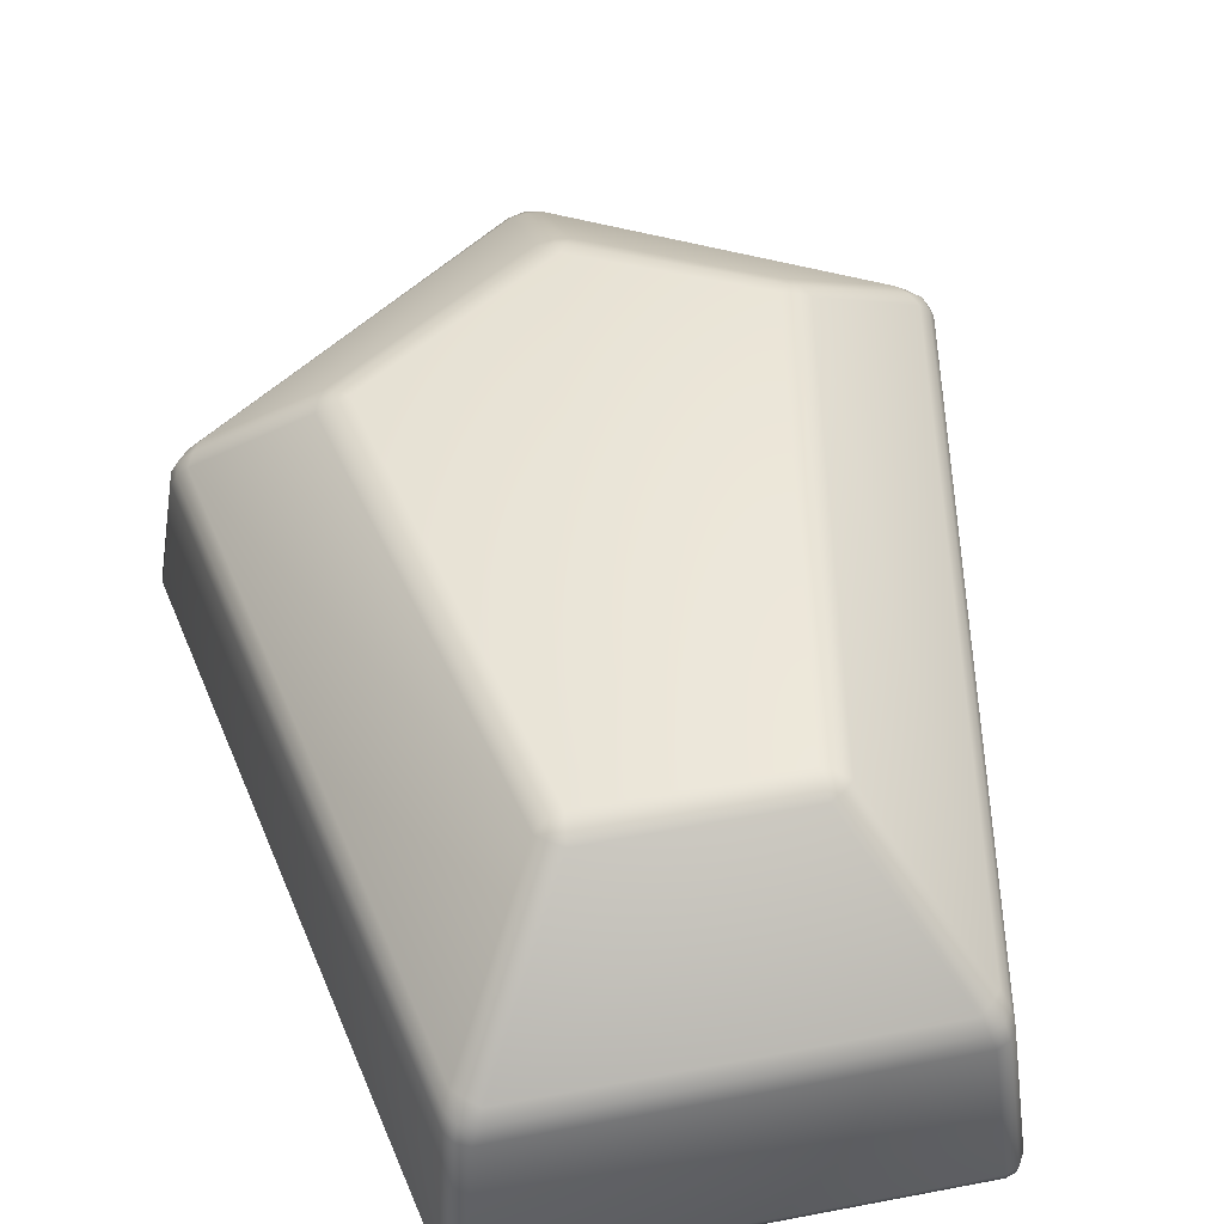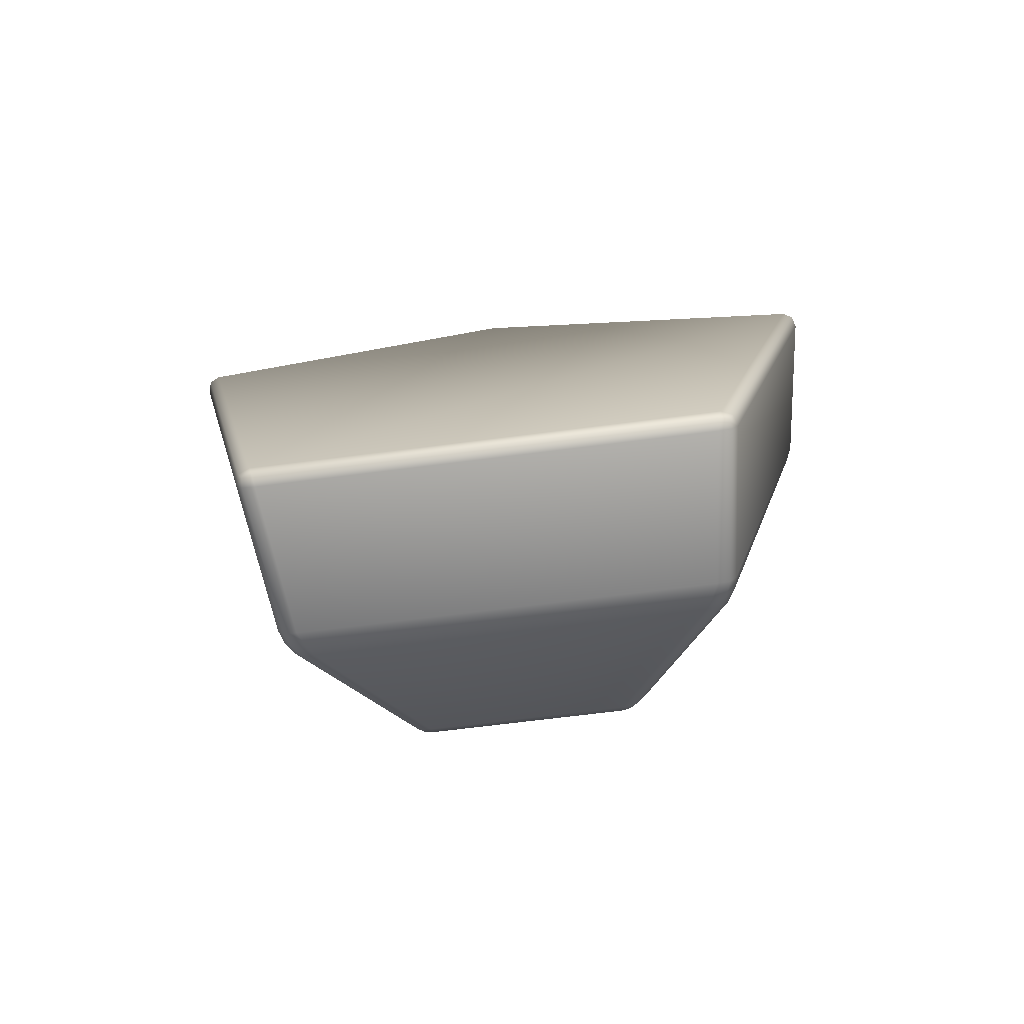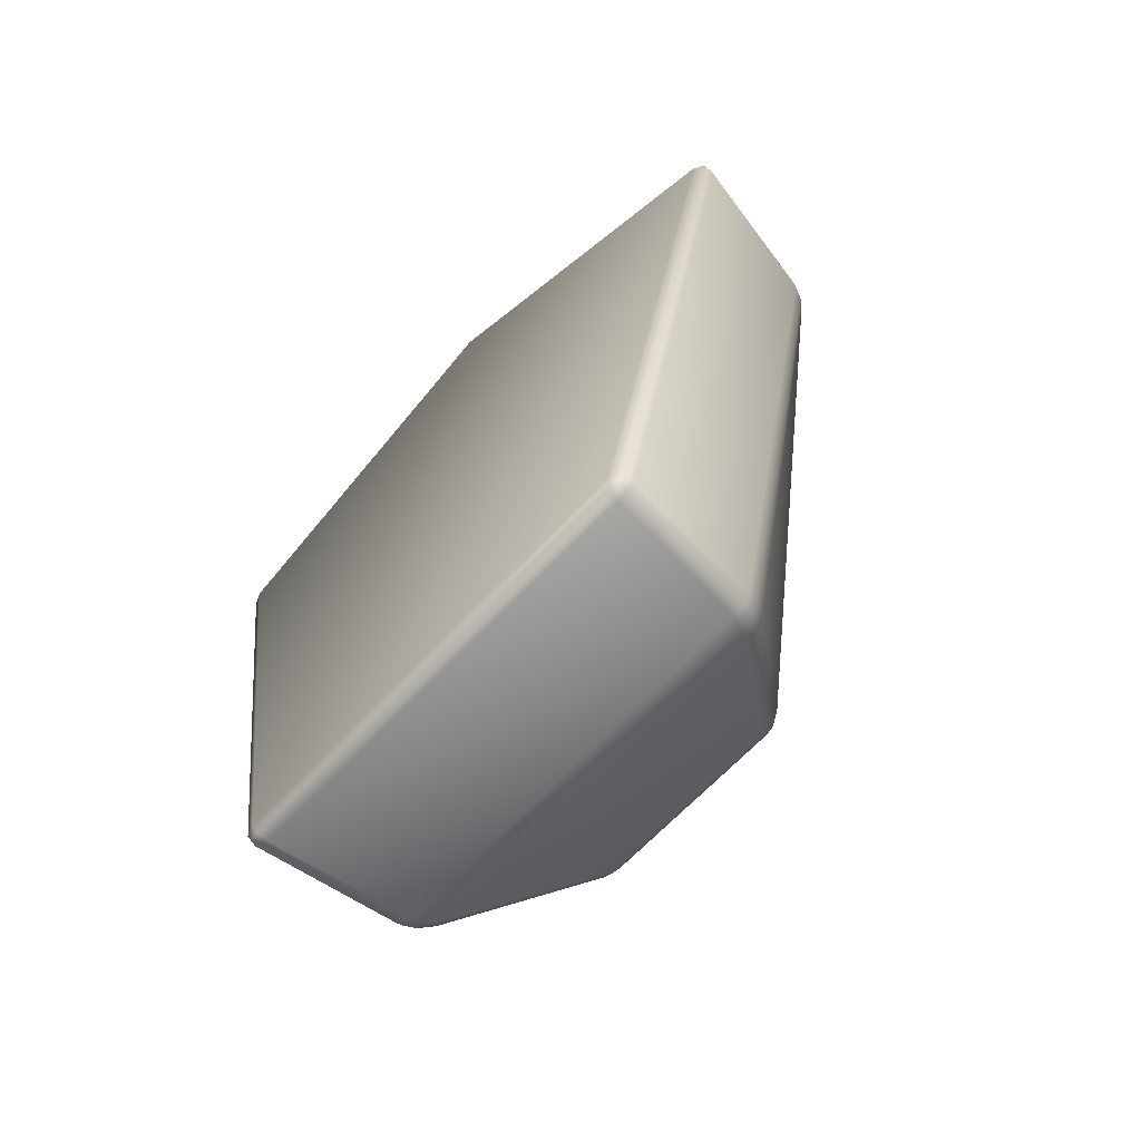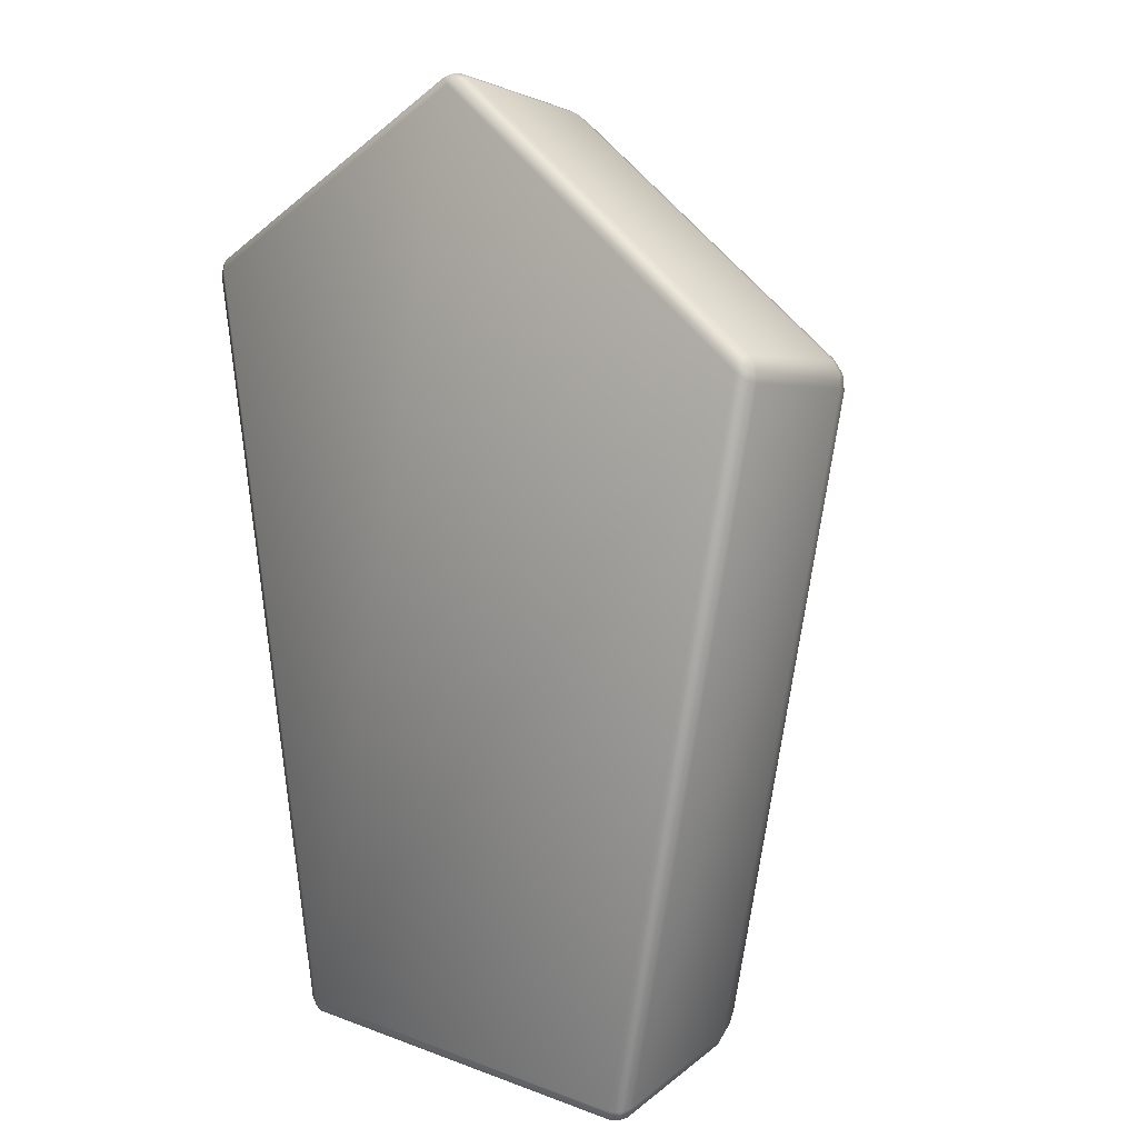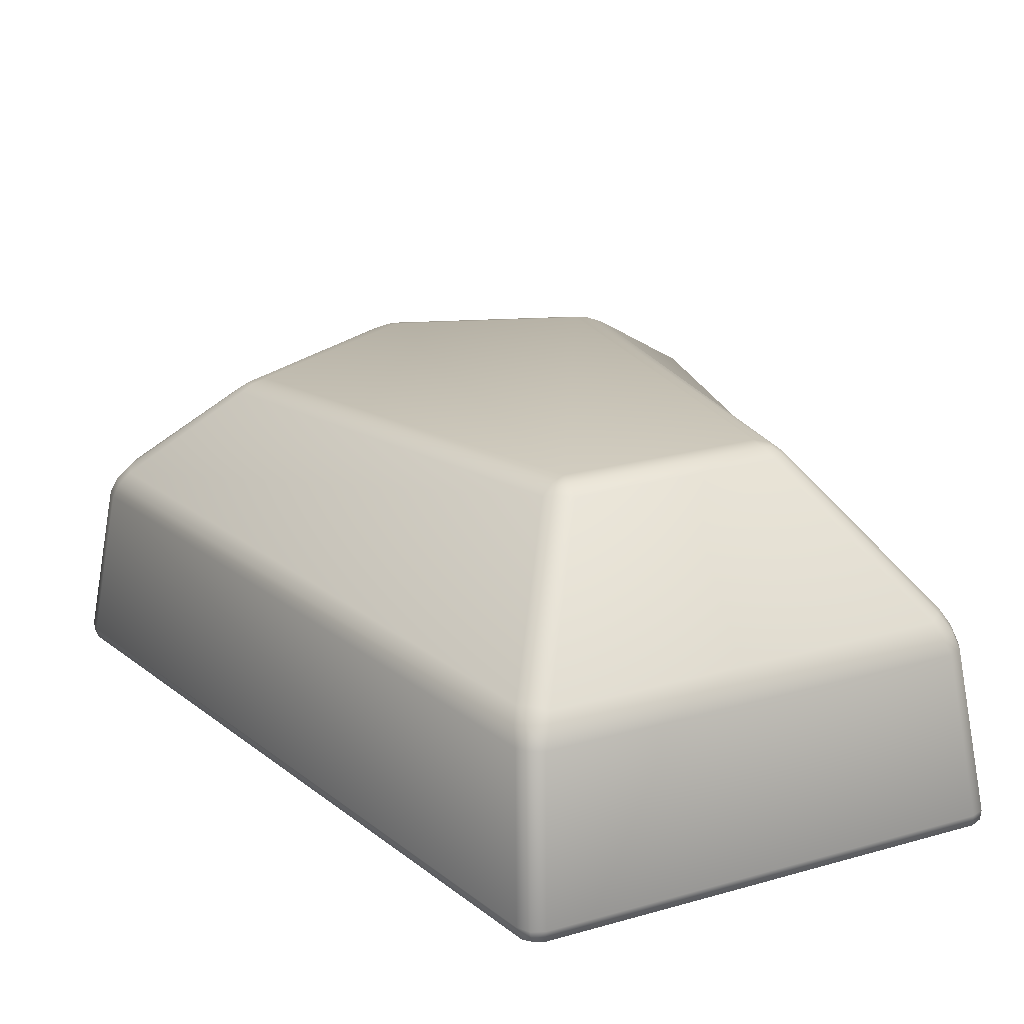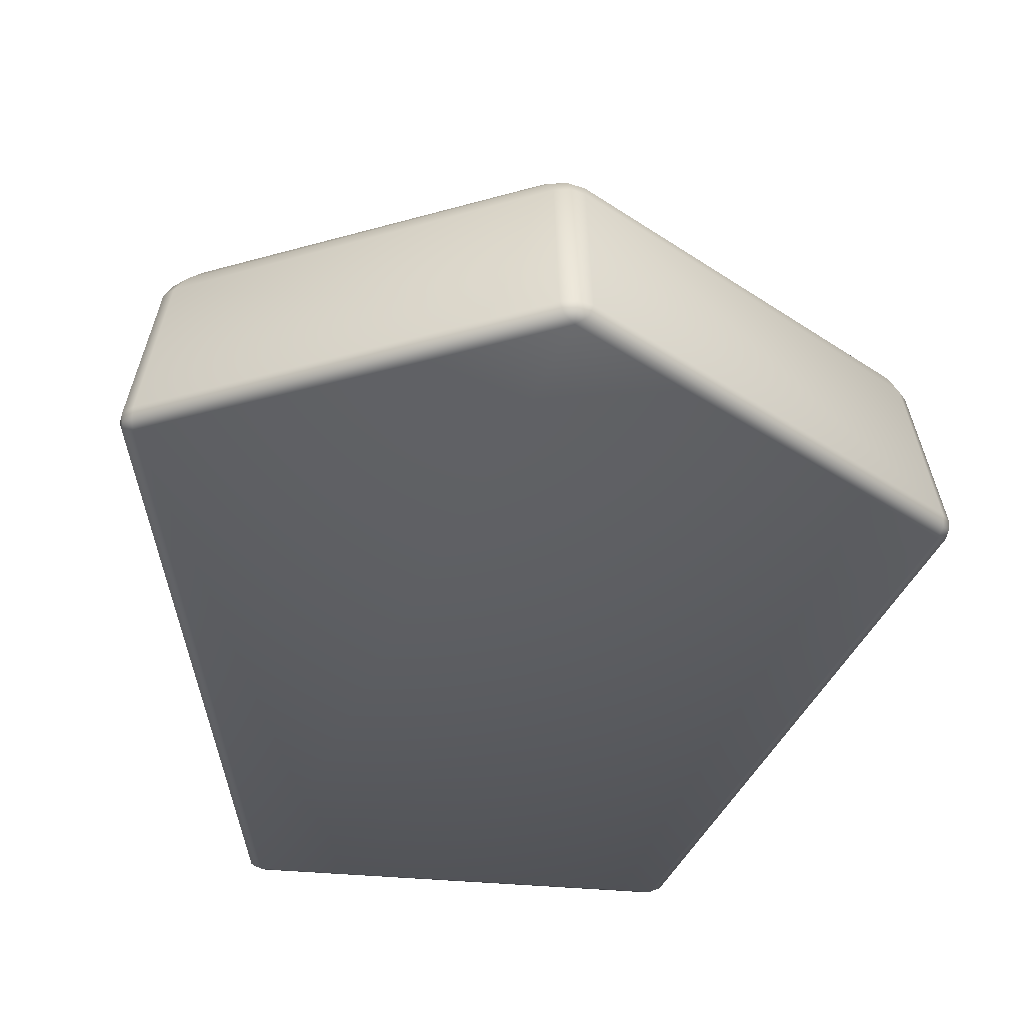
<metadata>
{"format":"obj","ext":"obj","renderer":"f3d","projection":"perspective","resolution":1024,"background":"white","views":[{"elev":52.4,"azim":169.2,"up":"+Y"},{"elev":-79.1,"azim":7.1,"up":"+Z"},{"elev":-69.0,"azim":46.2,"up":"+Z"},{"elev":8.6,"azim":44.2,"up":"+Z"},{"elev":22.8,"azim":154.4,"up":"+Y"},{"elev":-35.6,"azim":-6.6,"up":"+Y"}]}
</metadata>
<code>
o Boulder_Cube.001
v -0.2569 -0.008824 0.2596
v -0.2577 0.002865 0.2702
v -0.2662 0.002955 0.2529
v -0.2581 -0.005419 0.2677
v -0.2638 -0.003865 0.2628
v -0.2647 0.00291 0.2629
v -0.2641 -0.005356 0.2554
v -0.1563 0.1806 0.2061
v -0.1466 0.178 0.2262
v -0.1344 0.1867 0.2091
v -0.1521 0.1807 0.2167
v -0.1465 0.1836 0.2145
v -0.1407 0.1837 0.2182
v -0.1457 0.185 0.2077
v -0.1592 -0.008824 -0.309
v -0.1701 0.002955 -0.3063
v -0.1561 0.002802 -0.3184
v -0.1673 -0.005343 -0.3081
v -0.1645 -0.003878 -0.3147
v -0.1652 0.002878 -0.3148
v -0.1575 -0.005451 -0.3167
v -0.08711 0.2183 -0.1791
v -0.06858 0.2269 -0.172
v -0.07138 0.2199 -0.1924
v -0.07875 0.2245 -0.1755
v -0.0768 0.2244 -0.1821
v -0.06999 0.2254 -0.1829
v -0.08033 0.221 -0.1868
v 0.2634 -0.008824 0.2056
v 0.2724 0.002948 0.198
v 0.2651 0.002894 0.2166
v 0.2703 -0.005365 0.2006
v 0.2705 -0.00386 0.2083
v 0.2715 0.002921 0.2084
v 0.2651 -0.005403 0.2138
v 0.1617 0.1846 0.1646
v 0.1405 0.1909 0.1696
v 0.1537 0.1819 0.1855
v 0.1515 0.1892 0.1672
v 0.1527 0.1878 0.1739
v 0.1474 0.1879 0.1781
v 0.1585 0.1846 0.1755
v 0.157 -0.008824 -0.3134
v 0.1537 0.002802 -0.3228
v 0.168 0.002948 -0.3111
v 0.1551 -0.005449 -0.3211
v 0.1622 -0.00388 -0.3193
v 0.1628 0.002875 -0.3194
v 0.1652 -0.005346 -0.3128
v 0.07185 0.2201 -0.1944
v 0.06965 0.2271 -0.1739
v 0.08798 0.2186 -0.1815
v 0.07074 0.2256 -0.1848
v 0.07757 0.2247 -0.1843
v 0.07972 0.2248 -0.1777
v 0.08097 0.2212 -0.189
v 0.009698 0.002894 0.3976
v -0.01064 0.002865 0.399
v -0.00101 -0.008824 0.393
v -0.000273 0.00288 0.4012
v -0.000435 -0.003878 0.4003
v -0.007844 -0.005407 0.3979
v 0.006533 -0.005386 0.3969
v -0.01841 0.172 0.2936
v 0.004514 0.1722 0.292
v -0.008294 0.1798 0.2745
v -0.006914 0.1732 0.2934
v -0.007371 0.1763 0.2874
v -0.001712 0.1772 0.2836
v -0.0135 0.1771 0.2844
v -0.2412 0.1105 0.257
v -0.2248 0.1297 0.2528
v -0.2372 0.1288 0.2336
v -0.2498 0.1104 0.2396
v -0.2337 0.1209 0.2562
v -0.2427 0.1211 0.2474
v -0.2318 0.1307 0.2436
v -0.2452 0.1207 0.2363
v -0.248 0.111 0.2495
v -0.1525 0.131 -0.2703
v -0.1373 0.1304 -0.2851
v -0.1458 0.1105 -0.296
v -0.1598 0.1104 -0.284
v -0.1459 0.1325 -0.2787
v -0.1518 0.1215 -0.2875
v -0.1416 0.1212 -0.2919
v -0.1548 0.1111 -0.2923
v -0.1575 0.1213 -0.2774
v 0.1353 0.1304 -0.289
v 0.151 0.131 -0.2746
v 0.1579 0.1104 -0.2885
v 0.1436 0.1105 -0.3001
v 0.1441 0.1324 -0.2829
v 0.1498 0.1215 -0.2917
v 0.1558 0.1213 -0.2818
v 0.1527 0.1111 -0.2966
v 0.1394 0.1212 -0.2958
v 0.2433 0.1291 0.1839
v 0.2329 0.1299 0.2043
v 0.2483 0.1104 0.2067
v 0.2557 0.1104 0.1881
v 0.2389 0.1309 0.1945
v 0.2493 0.1211 0.197
v 0.2415 0.121 0.2067
v 0.2544 0.1109 0.1984
v 0.2511 0.1207 0.1857
v -0.01273 0.1291 0.3628
v -0.01058 0.1105 0.3772
v 0.00975 0.1104 0.3758
v 0.009875 0.129 0.3615
v -0.01238 0.1208 0.3714
v -0.000578 0.121 0.3735
v -0.000246 0.111 0.379
v 0.01074 0.1207 0.3699
v -0.001375 0.1303 0.3629
f 58 108 71 2
f 24 50 89 81
f 31 100 109 57
f 8 22 80 73
f 3 74 83 16
f 64 9 72 107
f 52 36 98 90
f 51 23 10 66 37
f 45 91 101 30
f 38 65 110 99
f 17 82 92 44
f 1 4 5 7
f 2 6 5 4
f 3 7 5 6
f 8 11 12 14
f 9 13 12 11
f 10 14 12 13
f 15 18 19 21
f 16 20 19 18
f 17 21 19 20
f 22 25 26 28
f 23 27 26 25
f 24 28 26 27
f 29 32 33 35
f 30 34 33 32
f 31 35 33 34
f 36 39 40 42
f 37 41 40 39
f 38 42 40 41
f 43 46 47 49
f 44 48 47 46
f 45 49 47 48
f 50 53 54 56
f 51 55 54 53
f 52 56 54 55
f 57 60 61 63
f 58 62 61 60
f 59 63 61 62
f 64 67 68 70
f 65 69 68 67
f 66 70 68 69
f 71 75 76 79
f 72 77 76 75
f 73 78 76 77
f 74 79 76 78
f 80 84 85 88
f 81 86 85 84
f 82 87 85 86
f 83 88 85 87
f 89 93 94 97
f 90 95 94 93
f 91 96 94 95
f 92 97 94 96
f 98 102 103 106
f 99 104 103 102
f 100 105 103 104
f 101 106 103 105
f 107 111 112 115
f 108 113 112 111
f 109 114 112 113
f 110 115 112 114
f 15 1 7 18
f 18 7 3 16
f 2 71 79 6
f 6 79 74 3
f 73 80 88 78
f 78 88 83 74
f 82 17 20 87
f 87 20 16 83
f 43 15 21 46
f 46 21 17 44
f 81 89 97 86
f 86 97 92 82
f 91 45 48 96
f 96 48 44 92
f 29 43 49 32
f 32 49 45 30
f 90 98 106 95
f 95 106 101 91
f 100 31 34 105
f 105 34 30 101
f 59 29 35 63
f 63 35 31 57
f 107 72 75 111
f 111 75 71 108
f 1 59 62 4
f 4 62 58 2
f 99 110 114 104
f 104 114 109 100
f 108 58 60 113
f 113 60 57 109
f 10 23 25 14
f 14 25 22 8
f 23 51 53 27
f 27 53 50 24
f 51 37 39 55
f 55 39 36 52
f 66 10 13 70
f 70 13 9 64
f 37 66 69 41
f 41 69 65 38
f 72 9 11 77
f 77 11 8 73
f 24 81 84 28
f 28 84 80 22
f 52 90 93 56
f 56 93 89 50
f 38 99 102 42
f 42 102 98 36
f 110 65 67 115
f 115 67 64 107
f 15 43 29 59 1

</code>
